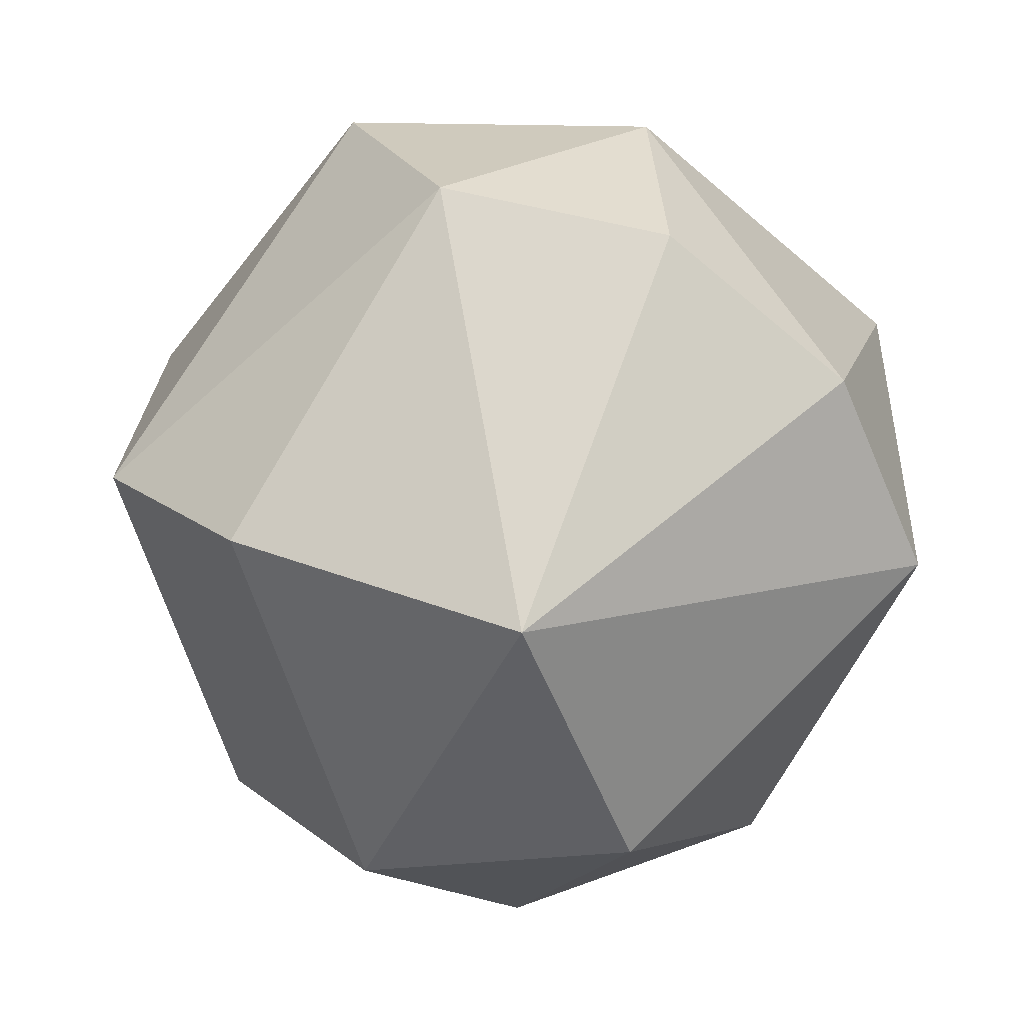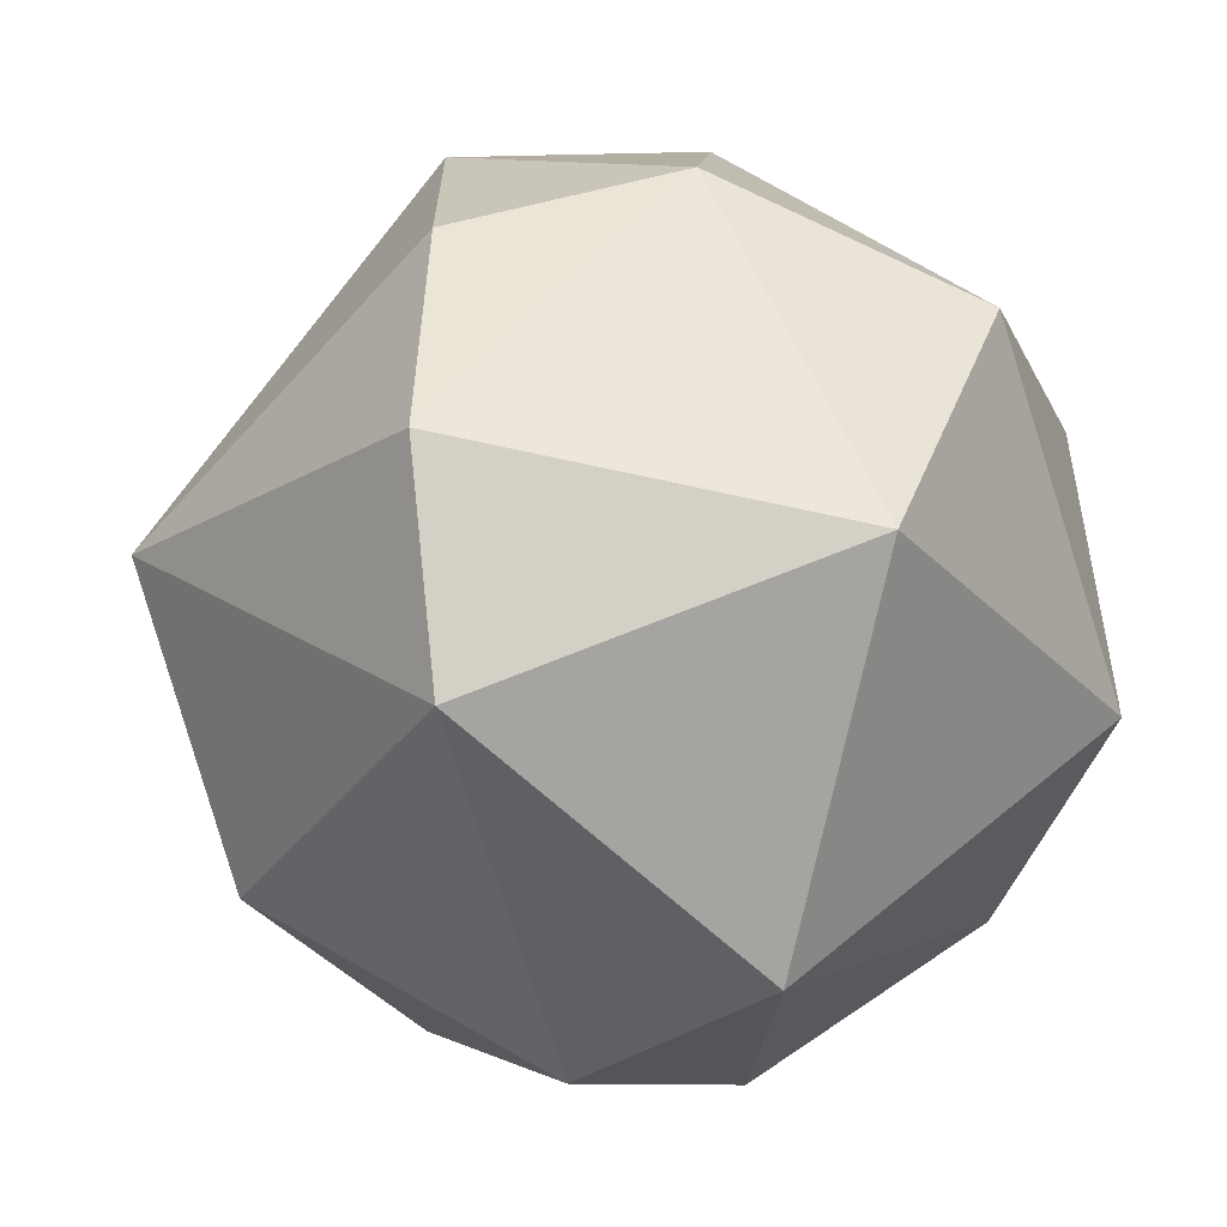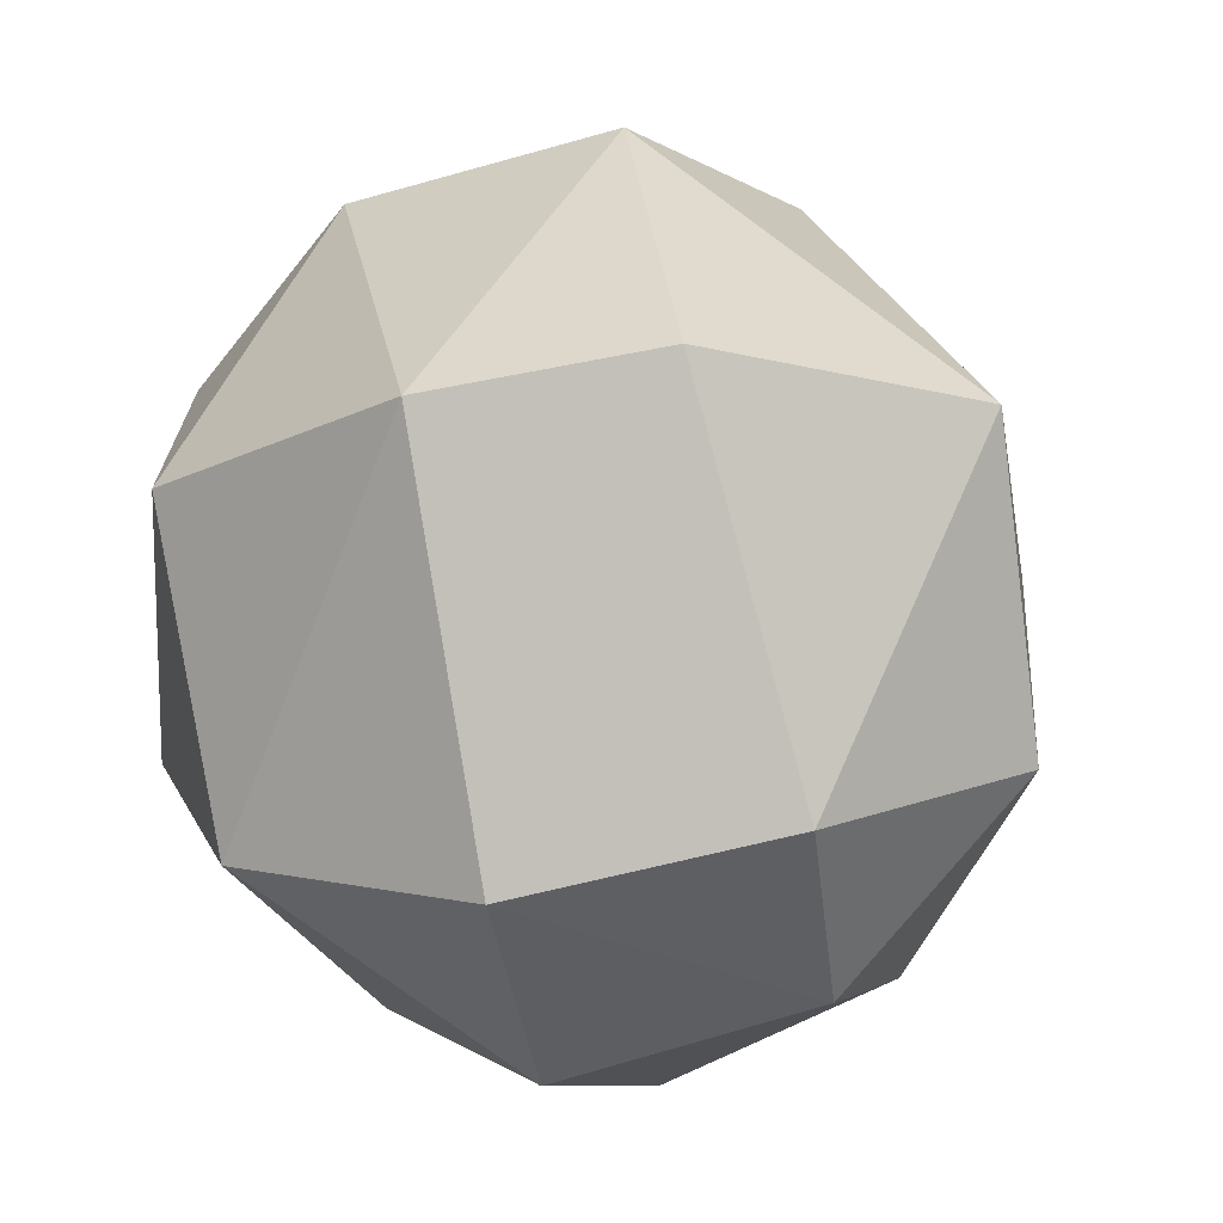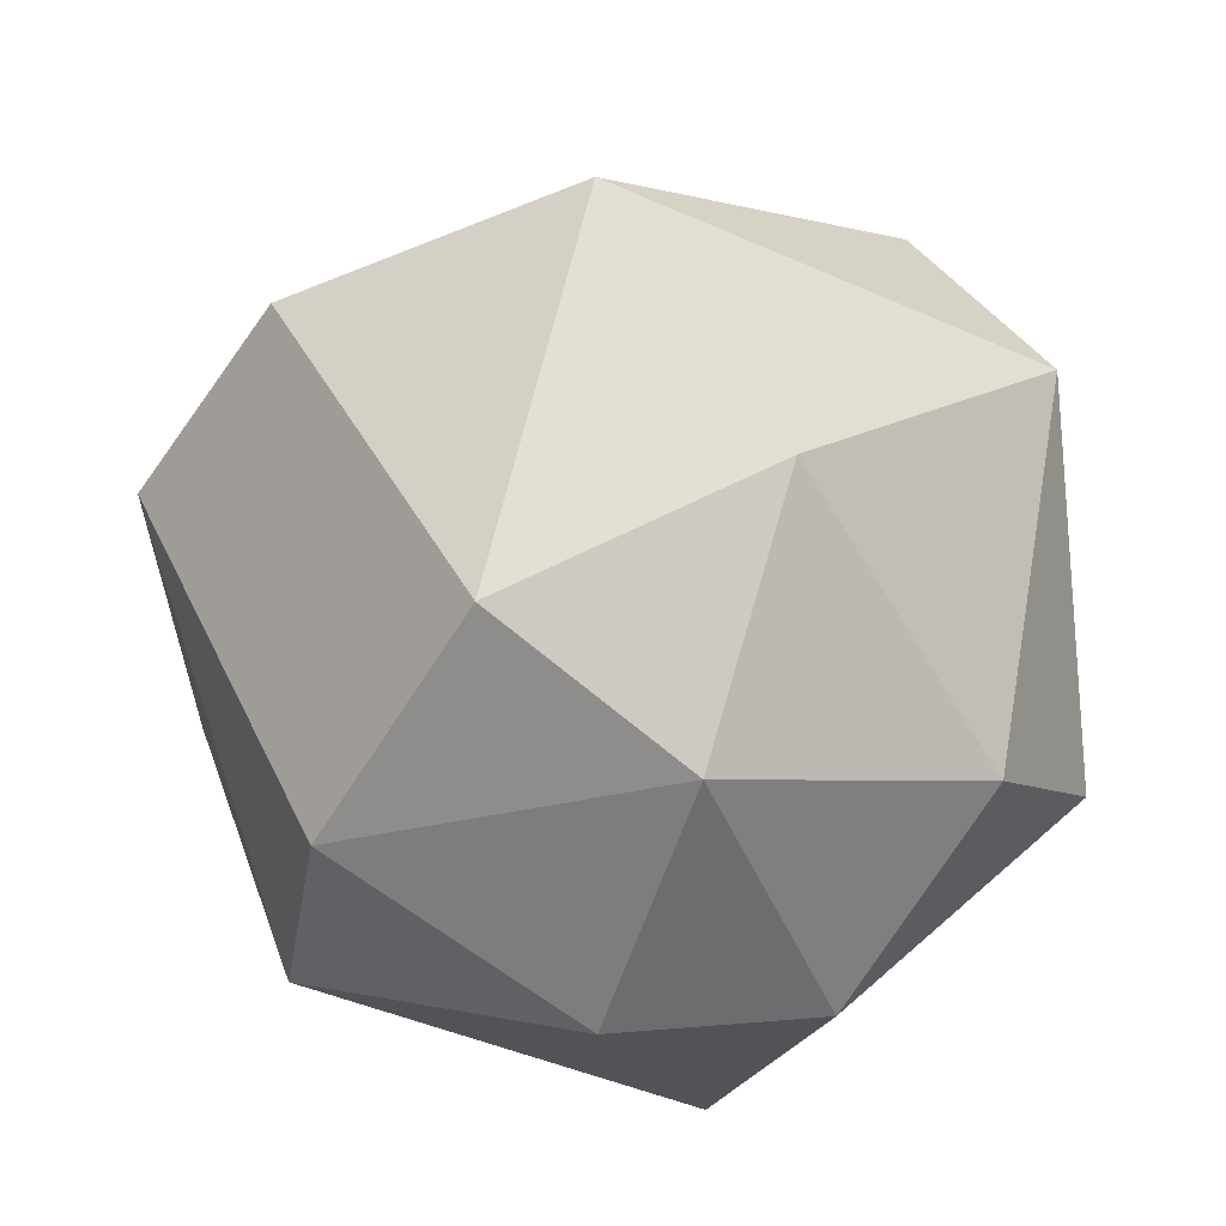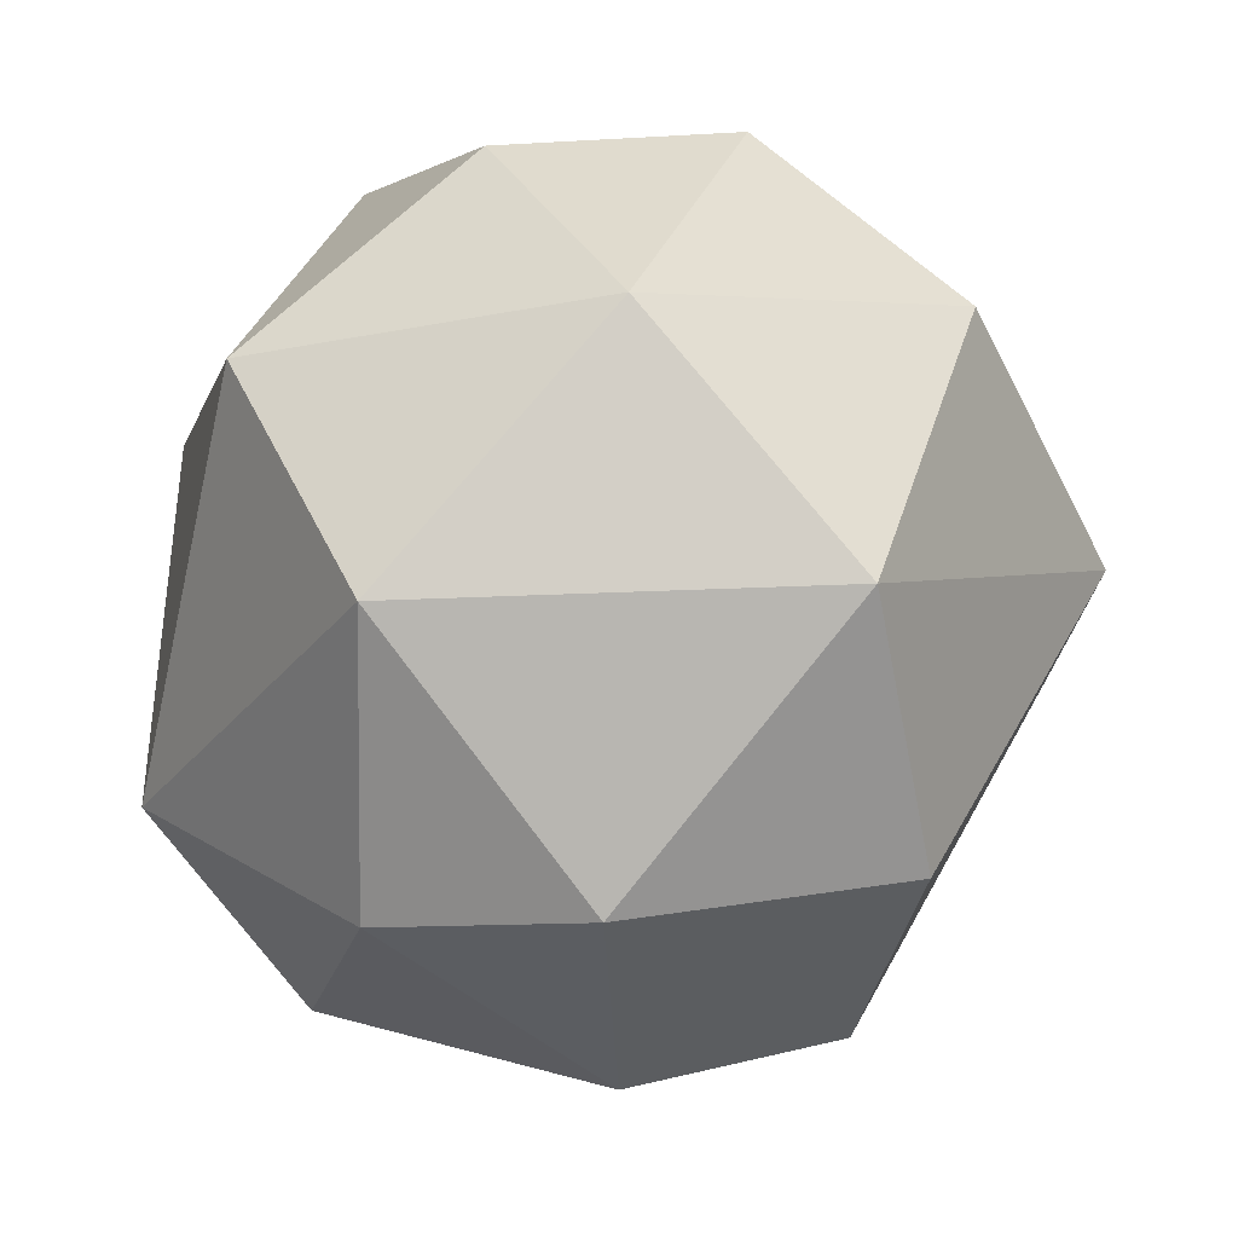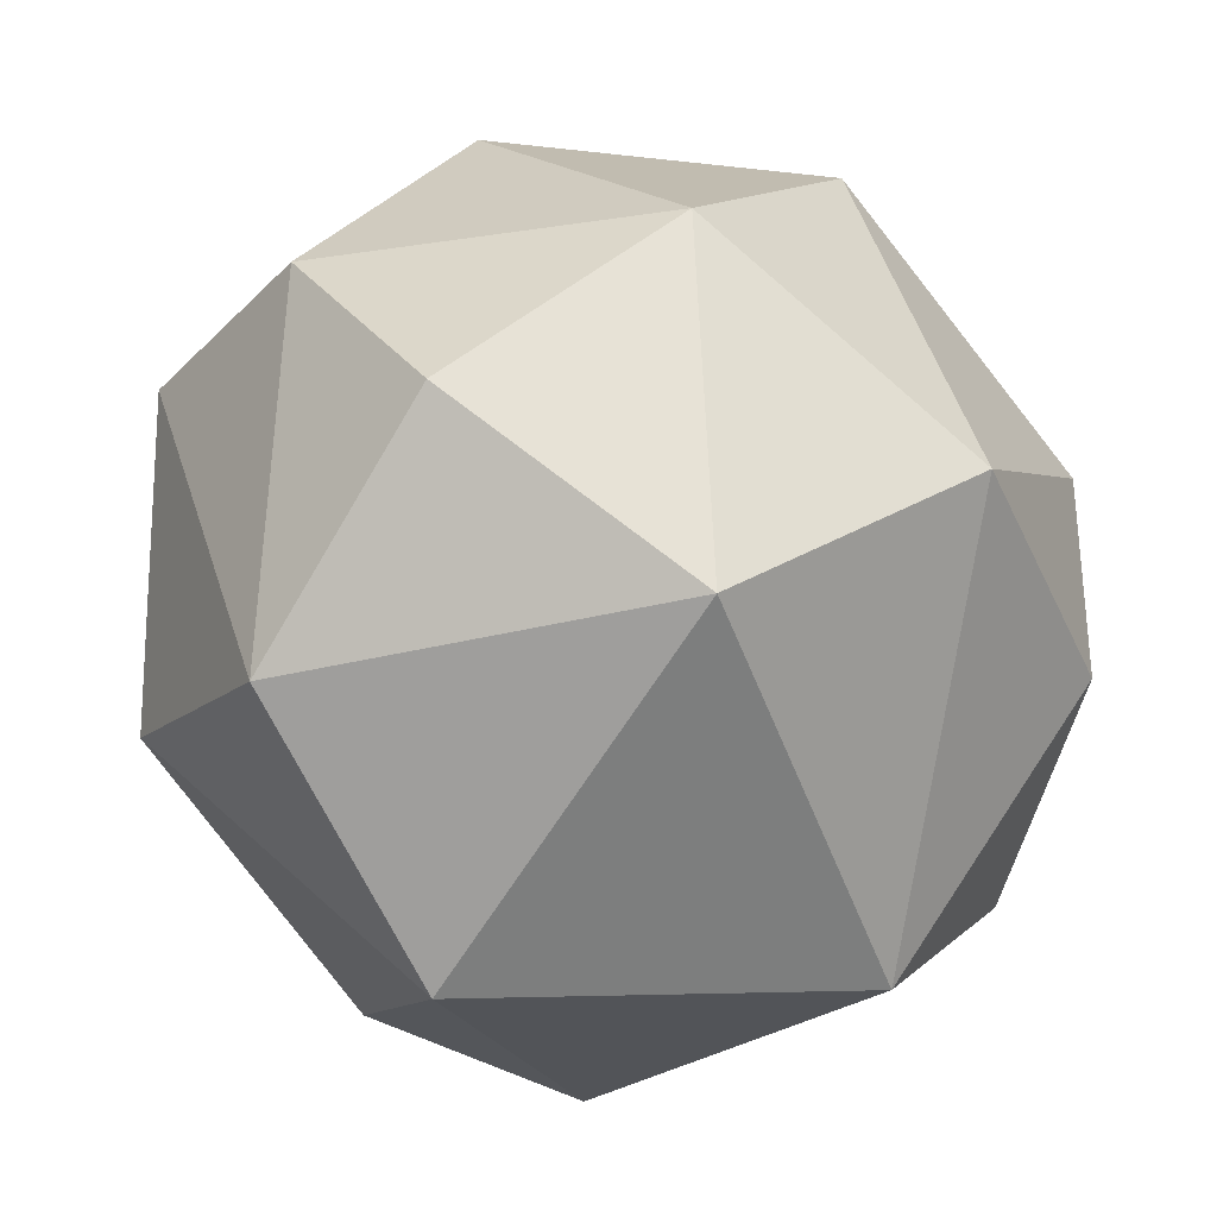
<metadata>
{"format":"obj","ext":"obj","renderer":"f3d","projection":"perspective","resolution":1024,"background":"white","views":[{"elev":-64.9,"azim":-10.3,"up":"+Y"},{"elev":23.3,"azim":82.5,"up":"+Z"},{"elev":-21.2,"azim":-50.3,"up":"+Z"},{"elev":-46.1,"azim":1.3,"up":"+Z"},{"elev":-47.9,"azim":-157.9,"up":"+Z"},{"elev":68.2,"azim":78.6,"up":"+Y"}]}
</metadata>
<code>
g Rock7
v 0.002672 0.006707 -0.0008572
v 0.005975 0.002547 0.003576
v 0.001935 0.004798 0.005142
v 0.002672 0.006707 -0.0008572
v 0.006702 0.001074 -0.00263
v 0.005975 0.002547 0.003576
v 0.002672 0.006707 -0.0008572
v 0.001116 0.005324 -0.004945
v 0.006702 0.001074 -0.00263
v 0.0008903 0.0007201 0.006998
v 0.001935 0.004798 0.005142
v 0.005975 0.002547 0.003576
v 0.005975 0.002547 0.003576
v 0.006377 -0.00342 0.001652
v 0.004386 -0.003531 0.004673
v 0.0008903 0.0007201 0.006998
v 0.005975 0.002547 0.003576
v 0.004386 -0.003531 0.004673
v 0.006377 -0.00342 0.001652
v 0.006702 0.001074 -0.00263
v 0.005131 -0.001633 -0.004806
v 0.006377 -0.00342 0.001652
v 0.005131 -0.001633 -0.004806
v 0.002363 -0.006003 -0.003082
v 0.001078 -0.003294 -0.006244
v 0.002887 0.00128 -0.006444
v -0.0003751 0.0008083 -0.007075
v 0.006377 -0.00342 0.001652
v -0.0002244 -0.007299 0.001238
v 0.004386 -0.003531 0.004673
v 0.001078 -0.003294 -0.006244
v -0.001782 -0.005103 -0.004785
v 0.002363 -0.006003 -0.003082
v 0.001228 -0.002942 0.006377
v 0.004386 -0.003531 0.004673
v -0.0002244 -0.007299 0.001238
v -0.0002244 -0.007299 0.001238
v 0.002363 -0.006003 -0.003082
v -0.001782 -0.005103 -0.004785
v 0.001228 -0.002942 0.006377
v -0.002462 -0.002463 0.006353
v 0.0008903 0.0007201 0.006998
v -0.002462 -0.002463 0.006353
v -0.0002244 -0.007299 0.001238
v -0.00481 -0.005389 0.001033
v -0.001782 -0.005103 -0.004785
v 0.001078 -0.003294 -0.006244
v -0.004138 -0.001476 -0.005644
v -0.00481 -0.005389 0.001033
v -0.006985 -0.002444 0.0003841
v -0.002462 -0.002463 0.006353
v -0.002462 -0.002463 0.006353
v -0.006985 -0.002444 0.0003841
v -0.004018 0.001712 0.005878
v -0.004138 -0.001476 -0.005644
v -0.004921 0.002756 -0.004486
v -0.006985 -0.002444 0.0003841
v -0.004018 0.001712 0.005878
v -0.006985 -0.002444 0.0003841
v -0.006645 0.002685 0.0006062
v -0.002462 -0.002463 0.006353
v -0.004018 0.001712 0.005878
v 0.0008903 0.0007201 0.006998
v -0.006645 0.002685 0.0006062
v -0.004921 0.002756 -0.004486
v -0.002958 0.006301 -0.00174
v -0.004127 0.00463 0.003625
v -0.006645 0.002685 0.0006062
v -0.002958 0.006301 -0.00174
v -0.004921 0.002756 -0.004486
v 0.001116 0.005324 -0.004945
v -0.002958 0.006301 -0.00174
v 0.0008903 0.0007201 0.006998
v -0.004018 0.001712 0.005878
v 0.001935 0.004798 0.005142
v -0.004018 0.001712 0.005878
v -0.004127 0.00463 0.003625
v 0.001935 0.004798 0.005142
v -0.004127 0.00463 0.003625
v -0.0009839 0.00669 0.002175
v 0.001935 0.004798 0.005142
v -0.0009839 0.00669 0.002175
v 0.002672 0.006707 -0.0008572
v 0.001935 0.004798 0.005142
v -0.0003751 0.0008083 -0.007075
v 0.002887 0.00128 -0.006444
v 0.001116 0.005324 -0.004945
v 0.001116 0.005324 -0.004945
v 0.002887 0.00128 -0.006444
v 0.006702 0.001074 -0.00263
v 0.002887 0.00128 -0.006444
v 0.005131 -0.001633 -0.004806
v 0.006702 0.001074 -0.00263
v 0.005975 0.002547 0.003576
v 0.006702 0.001074 -0.00263
v 0.006377 -0.00342 0.001652
v 0.002887 0.00128 -0.006444
v 0.001078 -0.003294 -0.006244
v 0.005131 -0.001633 -0.004806
v 0.0008903 0.0007201 0.006998
v 0.004386 -0.003531 0.004673
v 0.001228 -0.002942 0.006377
v 0.005131 -0.001633 -0.004806
v 0.001078 -0.003294 -0.006244
v 0.002363 -0.006003 -0.003082
v 0.002363 -0.006003 -0.003082
v -0.0002244 -0.007299 0.001238
v 0.006377 -0.00342 0.001652
v 0.001228 -0.002942 0.006377
v -0.0002244 -0.007299 0.001238
v -0.002462 -0.002463 0.006353
v -0.0002244 -0.007299 0.001238
v -0.001782 -0.005103 -0.004785
v -0.00481 -0.005389 0.001033
v 0.001078 -0.003294 -0.006244
v -0.0003751 0.0008083 -0.007075
v -0.004138 -0.001476 -0.005644
v -0.006985 -0.002444 0.0003841
v -0.004921 0.002756 -0.004486
v -0.006645 0.002685 0.0006062
v -0.004018 0.001712 0.005878
v -0.006645 0.002685 0.0006062
v -0.004127 0.00463 0.003625
v -0.004138 -0.001476 -0.005644
v -0.0003751 0.0008083 -0.007075
v -0.004921 0.002756 -0.004486
v -0.0003751 0.0008083 -0.007075
v 0.001116 0.005324 -0.004945
v -0.004921 0.002756 -0.004486
v -0.004127 0.00463 0.003625
v -0.002958 0.006301 -0.00174
v -0.0009839 0.00669 0.002175
v -0.0009839 0.00669 0.002175
v -0.002958 0.006301 -0.00174
v 0.002672 0.006707 -0.0008572
v 0.001116 0.005324 -0.004945
v 0.002672 0.006707 -0.0008572
v -0.002958 0.006301 -0.00174
v -0.006985 -0.002444 0.0003841
v -0.00481 -0.005389 0.001033
v -0.001782 -0.005103 -0.004785
v -0.004138 -0.001476 -0.005644
g Rock7_0
f 3 2 1
f 6 5 4
f 9 8 7
f 12 11 10
f 15 14 13
f 18 17 16
f 21 20 19
f 24 23 22
f 27 26 25
f 30 29 28
f 33 32 31
f 36 35 34
f 39 38 37
f 42 41 40
f 45 44 43
f 48 47 46
f 51 50 49
f 54 53 52
f 57 56 55
f 60 59 58
f 63 62 61
f 66 65 64
f 69 68 67
f 72 71 70
f 75 74 73
f 78 77 76
f 81 80 79
f 84 83 82
f 87 86 85
f 90 89 88
f 93 92 91
f 96 95 94
f 99 98 97
f 102 101 100
f 105 104 103
f 108 107 106
f 111 110 109
f 114 113 112
f 117 116 115
f 120 119 118
f 123 122 121
f 126 125 124
f 129 128 127
f 132 131 130
f 135 134 133
f 138 137 136
f 141 140 139
f 142 141 139

</code>
